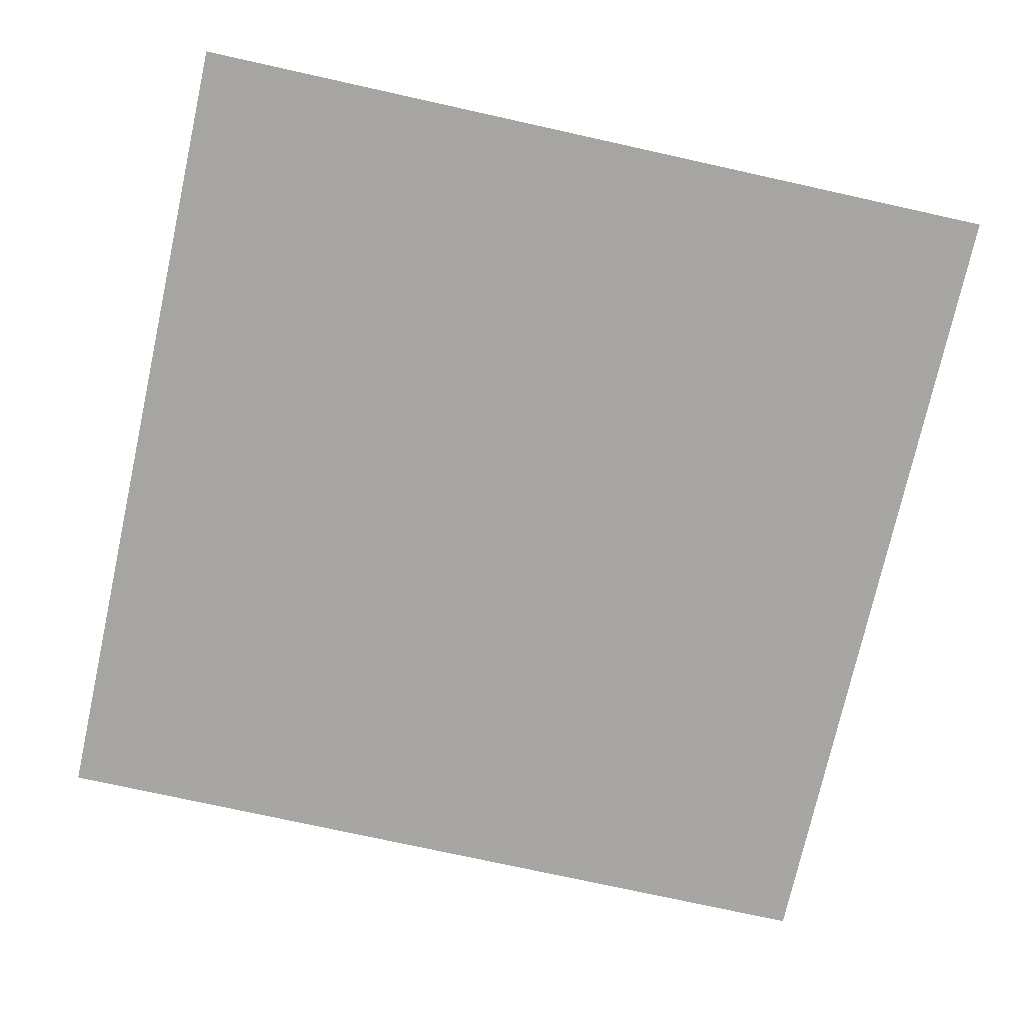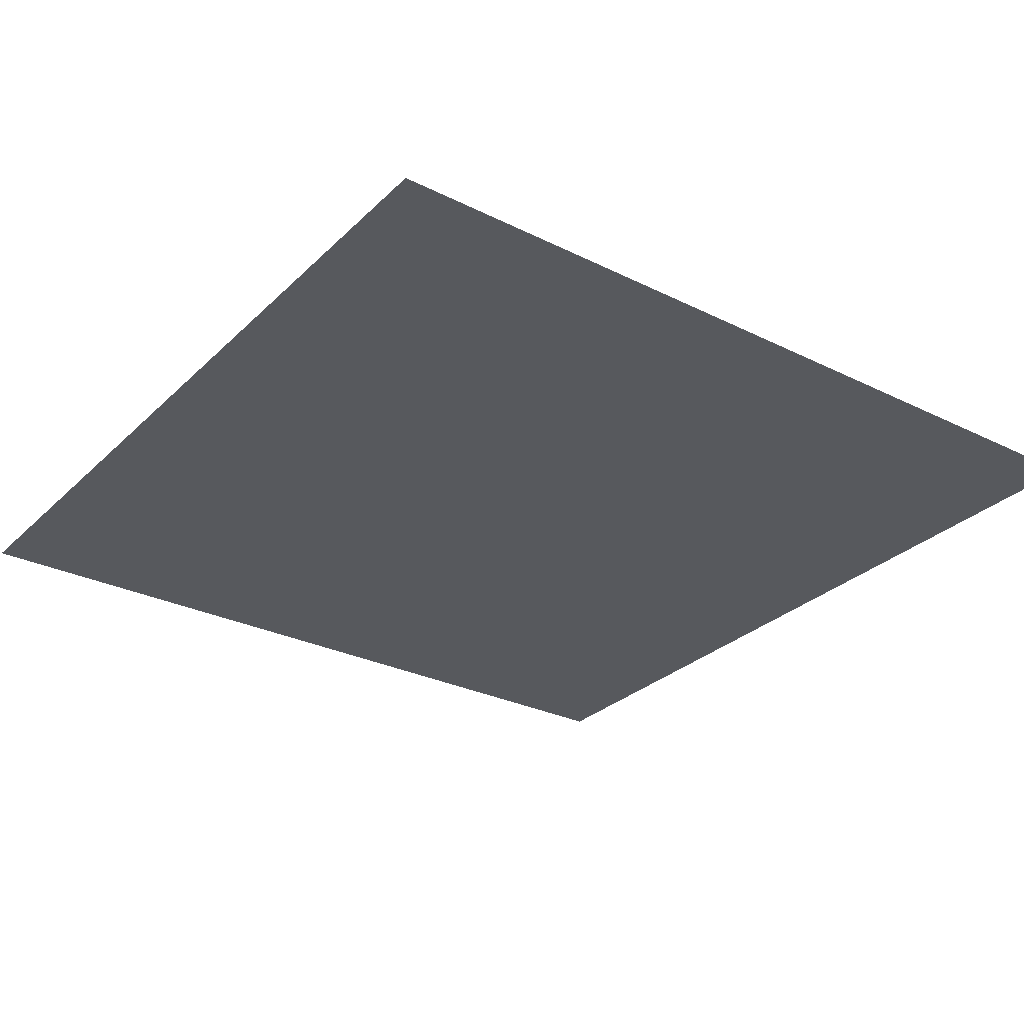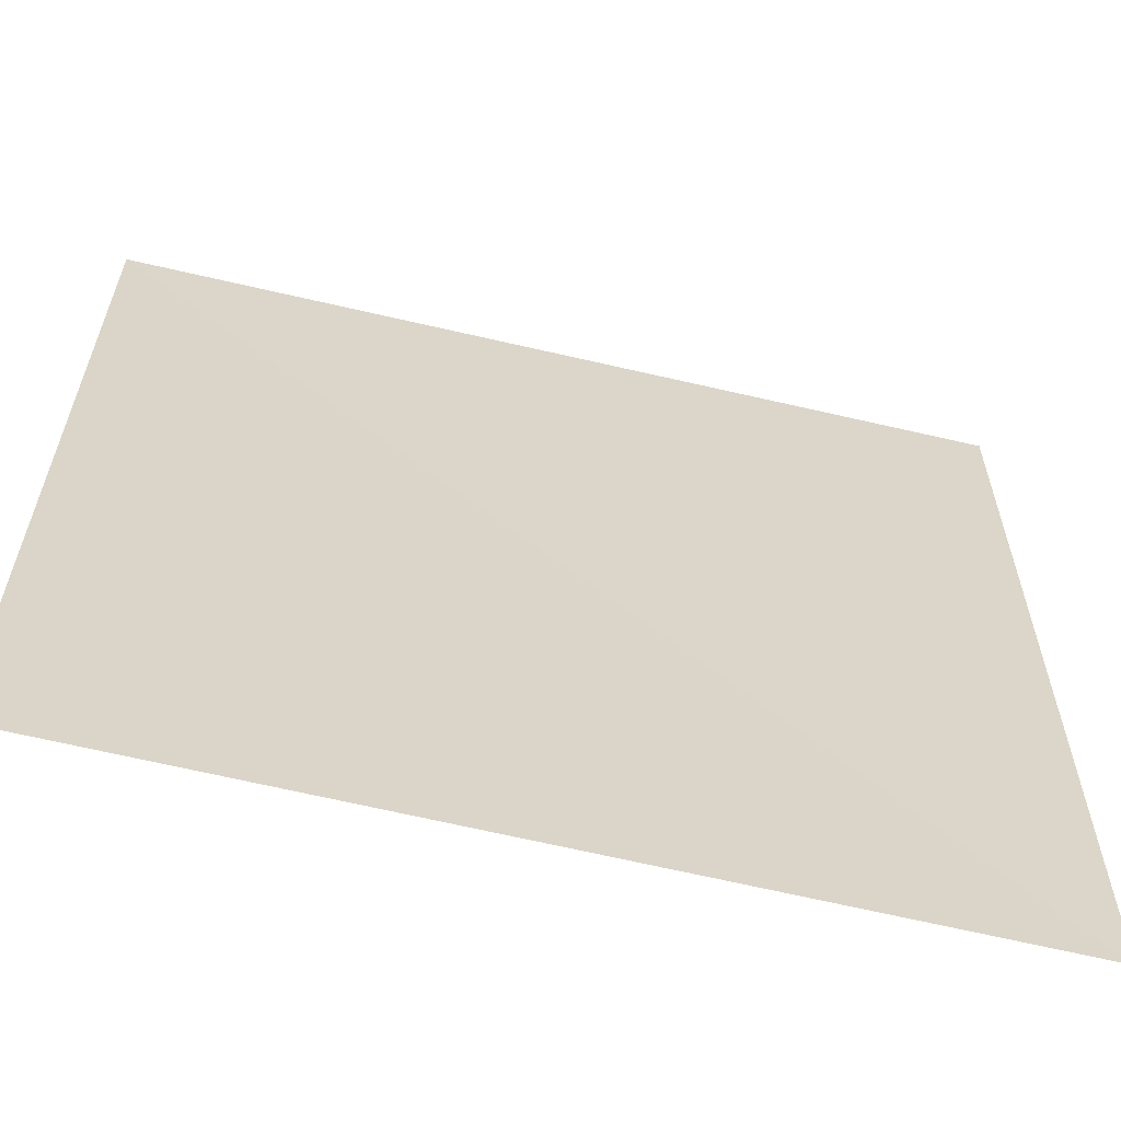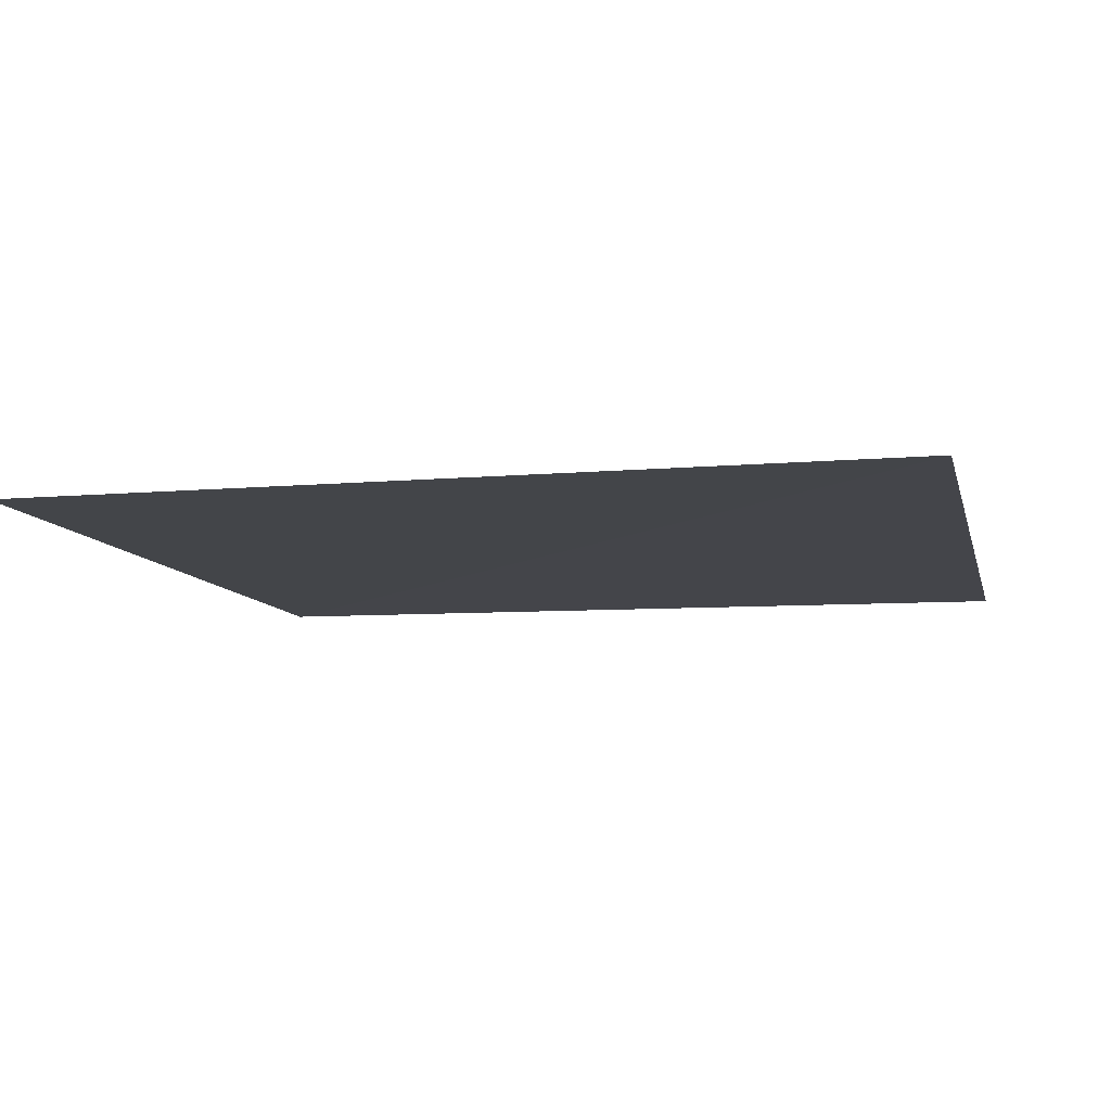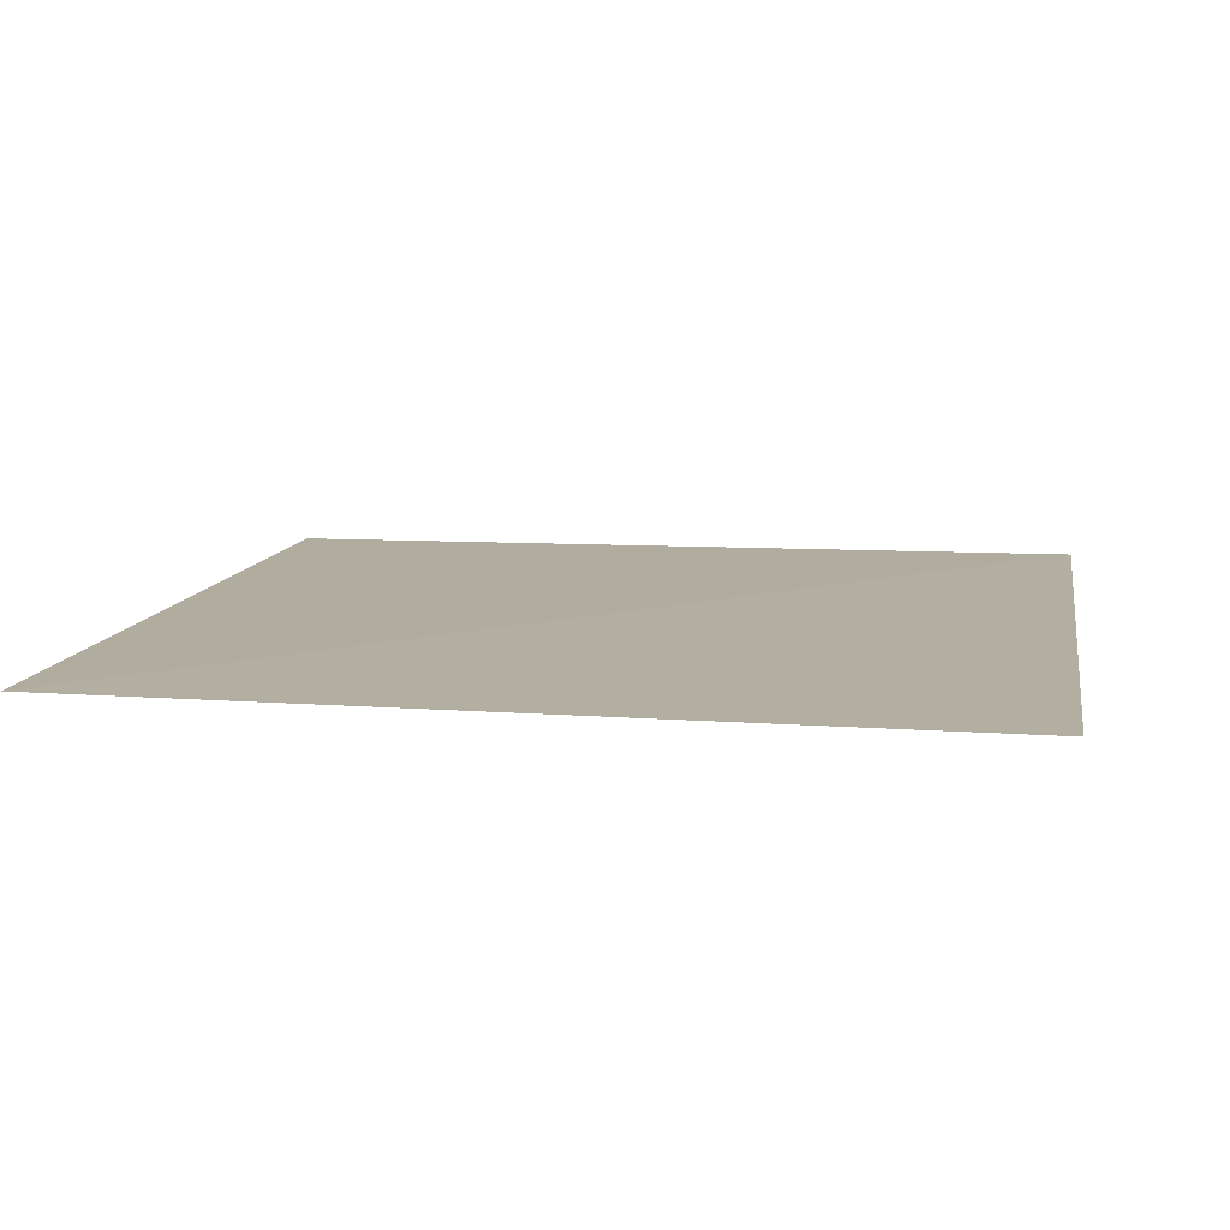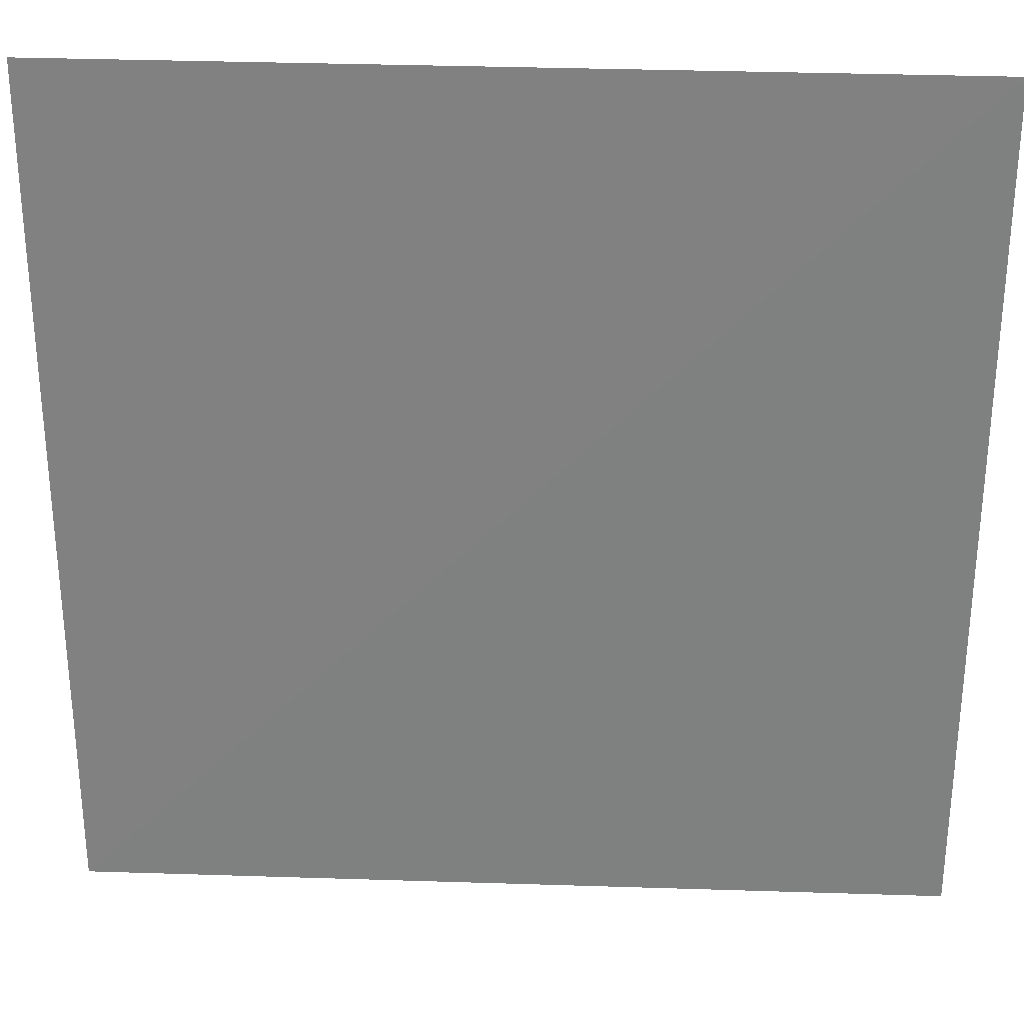
<metadata>
{"format":"obj","ext":"obj","renderer":"f3d","projection":"perspective","resolution":1024,"background":"white","views":[{"elev":-74.1,"azim":-102.5,"up":"+Y"},{"elev":-29.2,"azim":-36.1,"up":"+Y"},{"elev":-61.8,"azim":-13.7,"up":"+Z"},{"elev":-9.1,"azim":102.6,"up":"+Y"},{"elev":10.3,"azim":-170.4,"up":"+Y"},{"elev":29.3,"azim":-177.0,"up":"+Z"}]}
</metadata>
<code>
v 7162 12.92 -7163
v 7673 10.64 -7163
v 7162 9.418 -7674
v 7673 11.98 -7674
f 1 4 2
f 4 1 3

</code>
